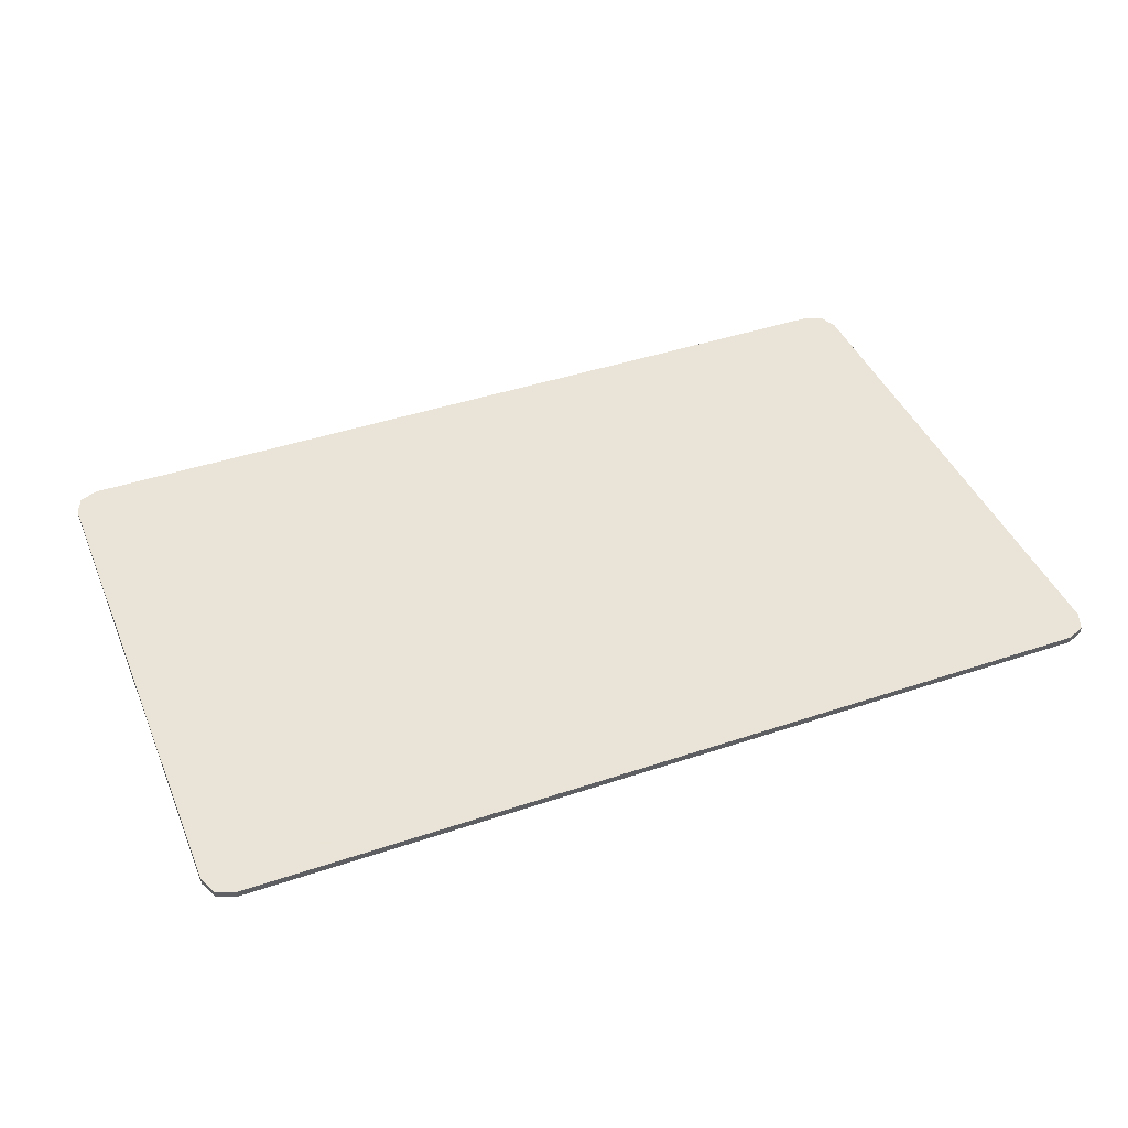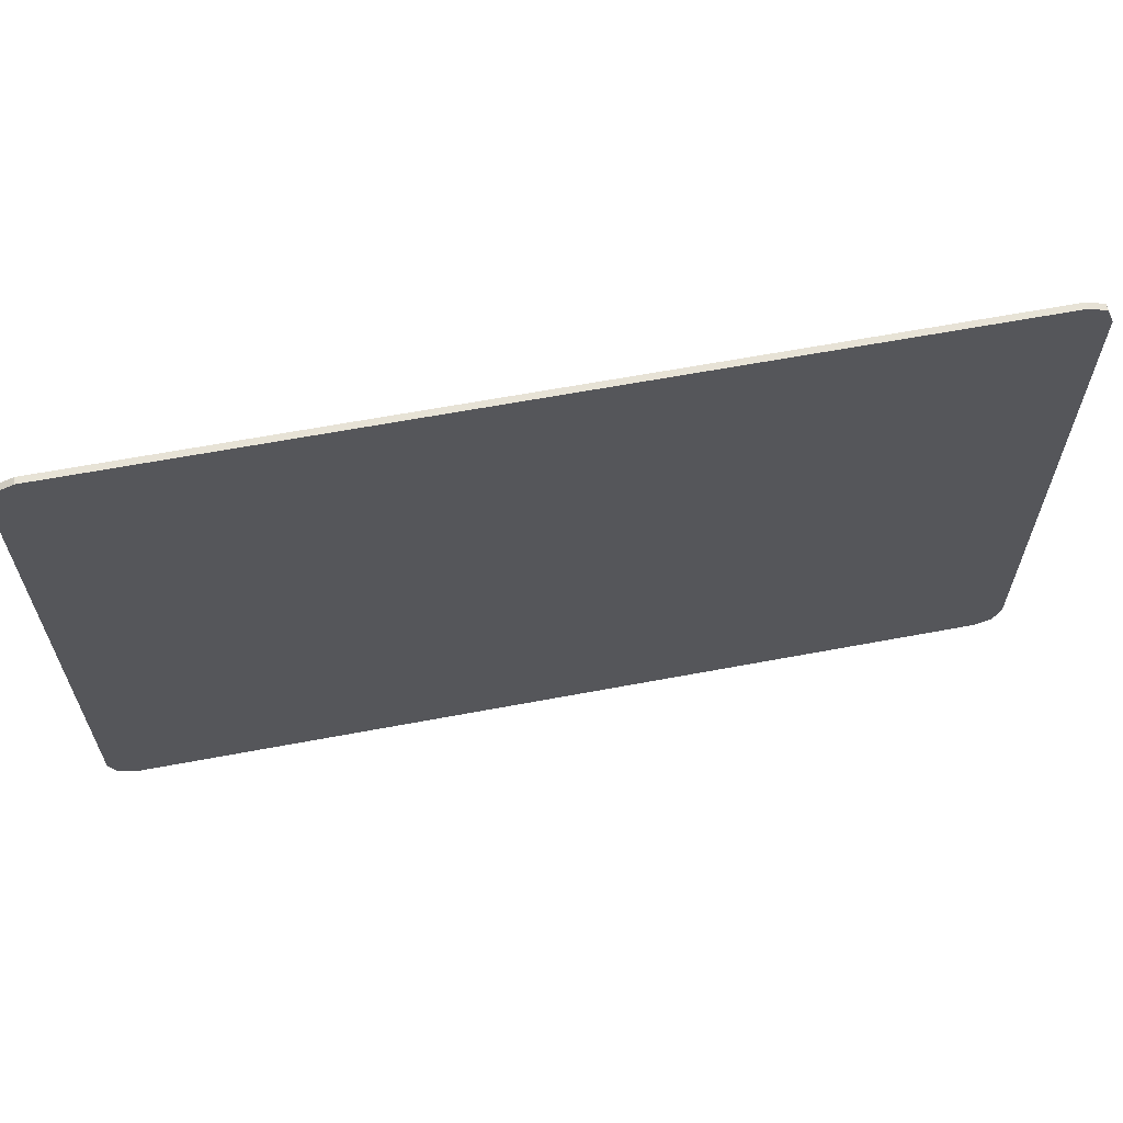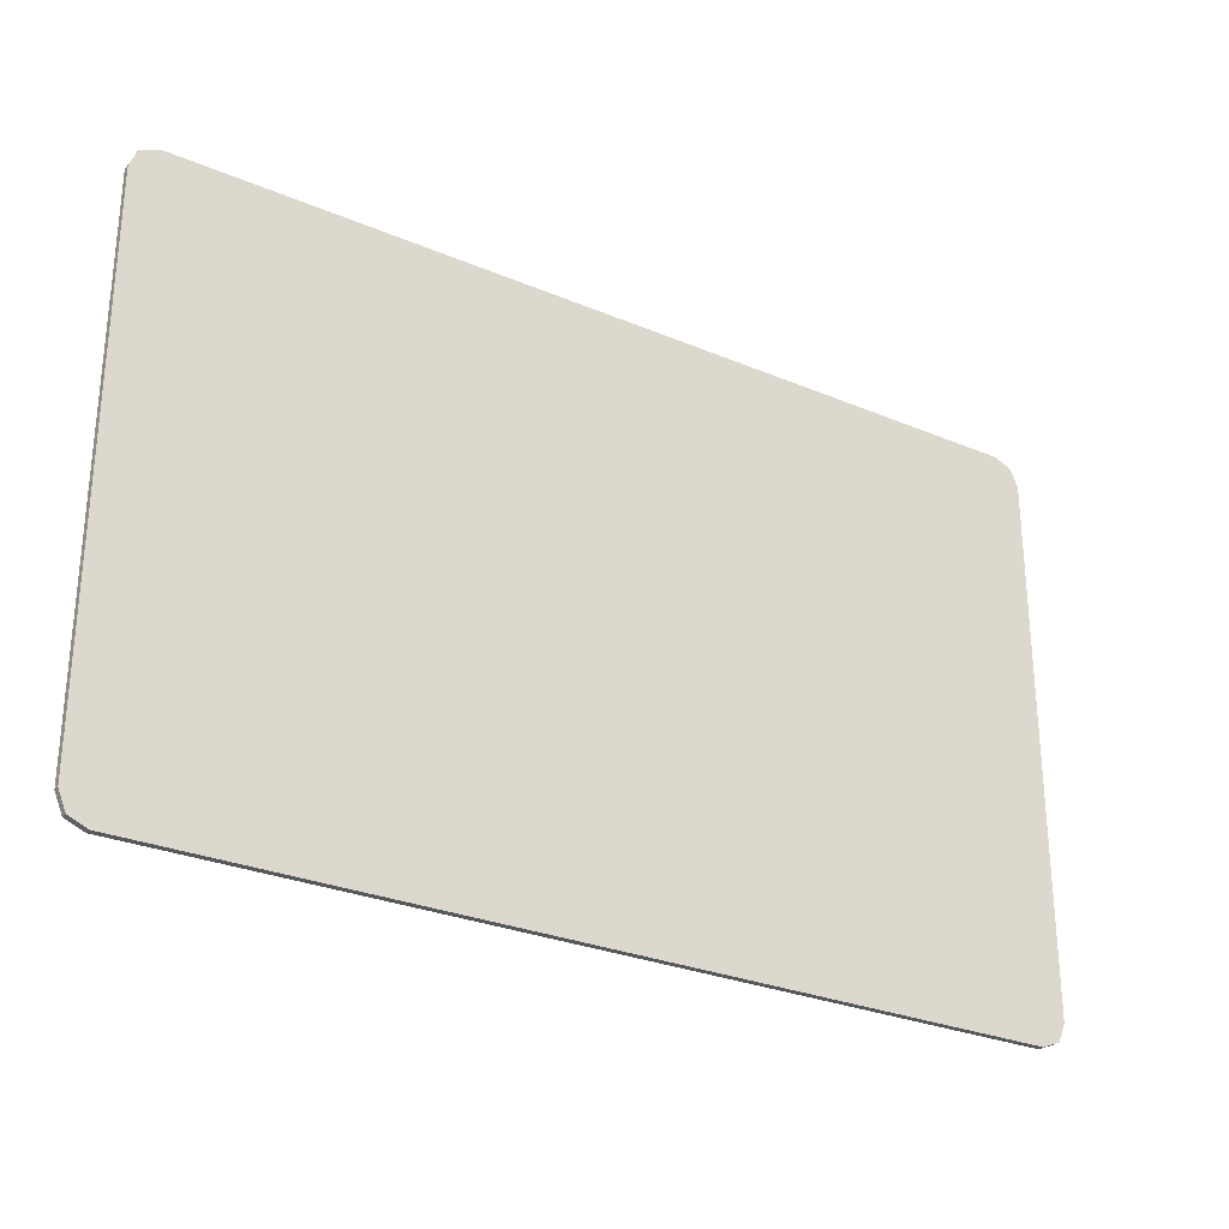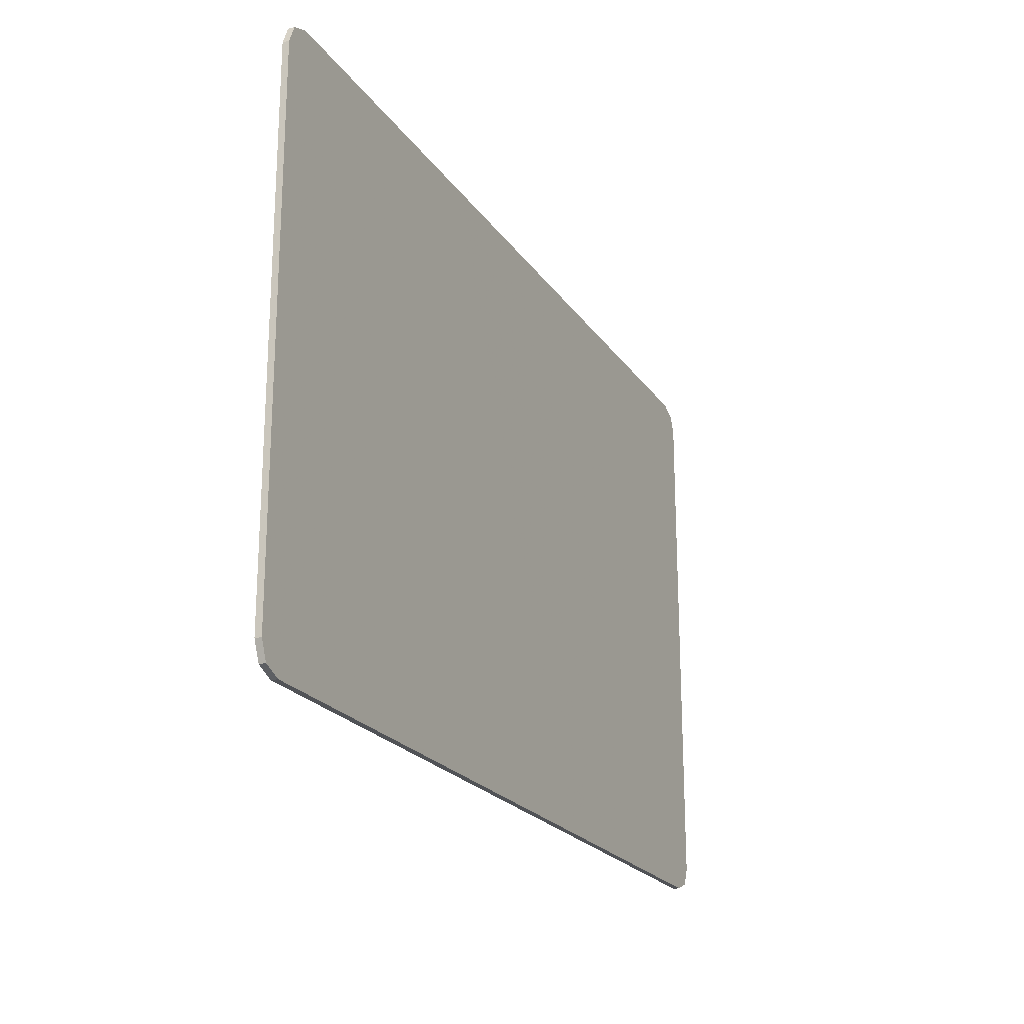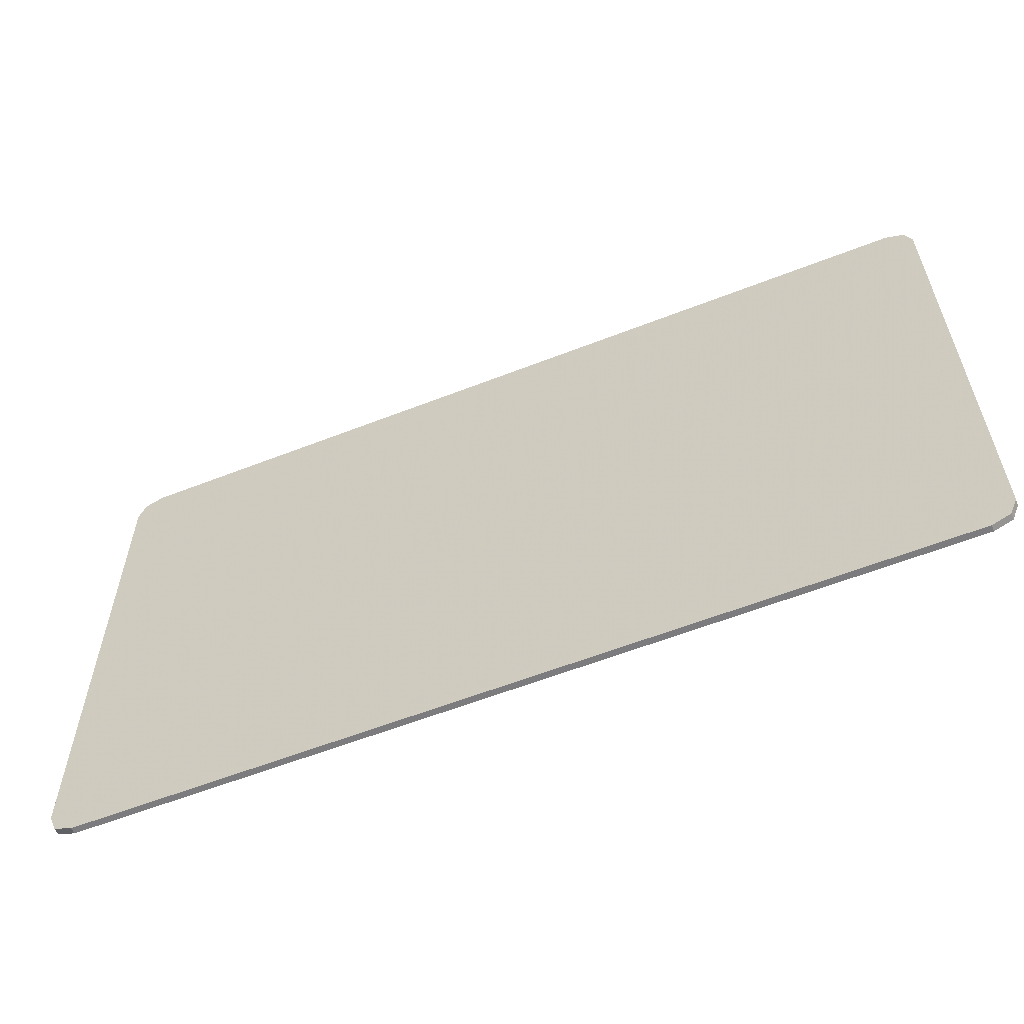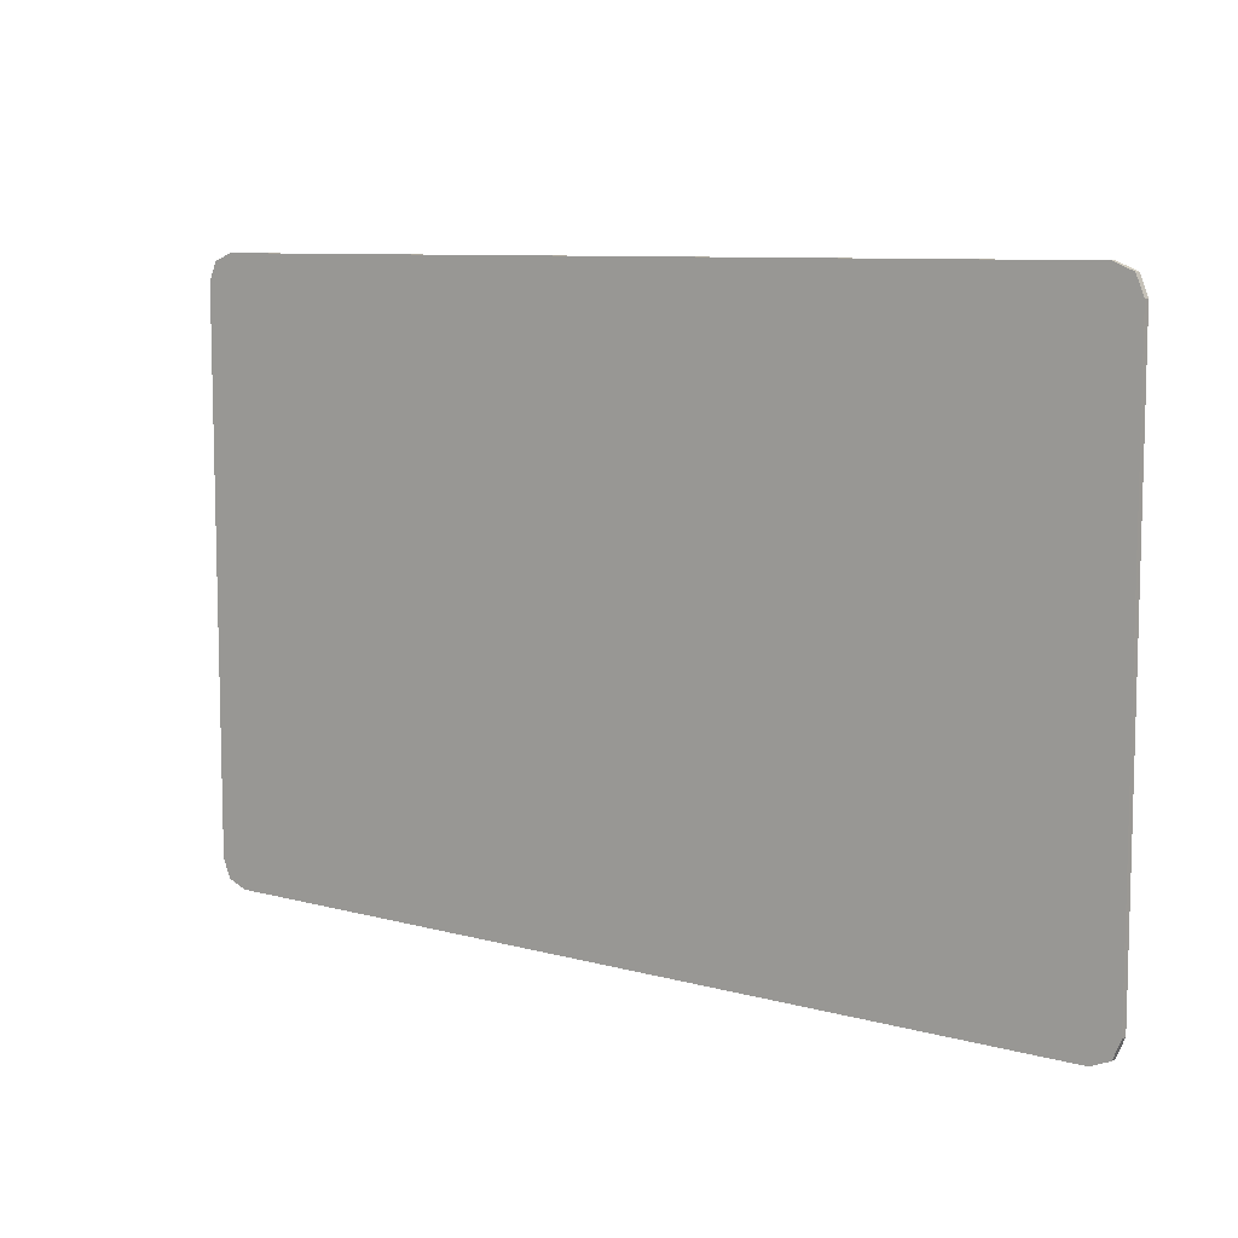
<metadata>
{"format":"obj","ext":"obj","renderer":"f3d","projection":"perspective","resolution":1024,"background":"white","views":[{"elev":42.8,"azim":-21.8,"up":"+Y"},{"elev":62.8,"azim":-10.8,"up":"+Z"},{"elev":-28.1,"azim":-32.7,"up":"+Z"},{"elev":-21.7,"azim":-65.0,"up":"+Z"},{"elev":-58.9,"azim":22.0,"up":"+Z"},{"elev":8.7,"azim":-143.7,"up":"+Z"}]}
</metadata>
<code>
v 0.875 -0.0125 -0.5125
v 0.8604 -0.0125 -0.5479
v 0.825 -0.0125 -0.5625
v -0.825 -0.0125 -0.5625
v -0.8604 -0.0125 -0.5479
v -0.875 -0.0125 -0.5125
v -0.825 -0.0125 -0.5625
v -0.875 -0.0125 -0.5125
v 0.875 -0.0125 -0.5125
v 0.825 -0.0125 -0.5625
v -0.5308 -0.0125 -0.2361
v 0.875 -0.0125 -0.5125
v -0.875 -0.0125 -0.5125
v -0.7096 -0.0125 -0.3721
v -0.5308 -0.0125 -0.2361
v -0.3398 -0.0125 -0.105
v -0.137 -0.0125 0.02101
v 0.875 -0.0125 -0.5125
v -0.137 -0.0125 0.02101
v 0.07707 -0.0125 0.1415
v 0.3019 -0.0125 0.2562
v 0.875 -0.0125 -0.5125
v 0.3019 -0.0125 0.2562
v 0.537 -0.0125 0.3648
v 0.7818 -0.0125 0.4672
v 0.875 -0.0125 -0.5125
v 0.875 -0.0125 -0.5125
v 0.7818 -0.0125 0.4672
v 0.875 -0.0125 0.5025
v 0.875 0 -0.5125
v 0.8604 0 -0.5479
v 0.825 0 -0.5625
v 0.825 0 0.5625
v 0.8604 0 0.5479
v 0.875 0 0.5125
v -0.875 0 0.5125
v -0.8604 0 0.5479
v -0.825 0 0.5625
v -0.825 0 -0.5625
v -0.8604 0 -0.5479
v -0.875 0 -0.5125
v 0.825 0 0.5625
v -0.825 0 0.5625
v -0.875 0 0.5125
v 0.875 0 0.5125
v 0.875 0 -0.5125
v 0.875 0 0.5125
v -0.875 0 0.5125
v -0.875 0 -0.5125
v 0.875 0 -0.5125
v -0.875 0 -0.5125
v -0.825 0 -0.5625
v 0.825 0 -0.5625
v 0.8604 -0.0125 -0.5479
v 0.875 -0.0125 -0.5125
v 0.875 0 -0.5125
v 0.8604 0 -0.5479
v 0.825 -0.0125 -0.5625
v 0.8604 -0.0125 -0.5479
v 0.8604 0 -0.5479
v 0.825 0 -0.5625
v -0.8604 -0.0125 -0.5479
v -0.825 -0.0125 -0.5625
v -0.825 0 -0.5625
v -0.8604 0 -0.5479
v -0.875 -0.0125 -0.5125
v -0.8604 -0.0125 -0.5479
v -0.8604 0 -0.5479
v -0.875 0 -0.5125
v -0.8604 -0.0125 0.5479
v -0.875 -0.0125 0.5125
v -0.875 0 0.5125
v -0.8604 0 0.5479
v -0.825 -0.0125 0.5625
v -0.8604 -0.0125 0.5479
v -0.8604 0 0.5479
v -0.825 0 0.5625
v 0.8604 -0.0125 0.5479
v 0.825 -0.0125 0.5625
v 0.825 0 0.5625
v 0.8604 0 0.5479
v 0.875 -0.0125 0.5125
v 0.8604 -0.0125 0.5479
v 0.8604 0 0.5479
v 0.875 0 0.5125
v 0.825 -0.0125 0.5625
v -0.825 -0.0125 0.5625
v -0.825 0 0.5625
v 0.825 0 0.5625
v 0.875 -0.0125 -0.5125
v 0.875 -0.0125 0.5125
v 0.875 0 0.5125
v 0.875 0 -0.5125
v -0.825 -0.0125 -0.5625
v 0.825 -0.0125 -0.5625
v 0.825 0 -0.5625
v -0.825 0 -0.5625
v -0.875 -0.0125 0.5125
v -0.875 -0.0125 -0.5125
v -0.875 0 -0.5125
v -0.875 0 0.5125
v -0.875 -0.0125 0.5125
v -0.8604 -0.0125 0.5479
v -0.825 -0.0125 0.5625
v 0.825 -0.0125 0.5625
v 0.8604 -0.0125 0.5479
v 0.875 -0.0125 0.5125
v -0.875 -0.0125 0.5125
v -0.825 -0.0125 0.5625
v -0.5308 -0.0125 -0.2361
v -0.7096 -0.0125 -0.3721
v -0.5308 -0.0125 -0.2361
v -0.825 -0.0125 0.5625
v -0.3398 -0.0125 -0.105
v -0.3398 -0.0125 -0.105
v -0.825 -0.0125 0.5625
v -0.137 -0.0125 0.02101
v -0.137 -0.0125 0.02101
v -0.825 -0.0125 0.5625
v 0.07707 -0.0125 0.1415
v 0.07707 -0.0125 0.1415
v -0.825 -0.0125 0.5625
v 0.3019 -0.0125 0.2562
v 0.825 -0.0125 0.5625
v 0.537 -0.0125 0.3648
v 0.3019 -0.0125 0.2562
v -0.825 -0.0125 0.5625
v 0.875 -0.0125 0.5125
v 0.7818 -0.0125 0.4672
v 0.537 -0.0125 0.3648
v 0.825 -0.0125 0.5625
v 0.7818 -0.0125 0.4672
v 0.875 -0.0125 0.5125
v 0.875 -0.0125 0.5025
v -0.875 -0.0125 -0.5125
v -0.875 -0.0125 0.5125
v -0.7096 -0.0125 -0.3721
g mesh4685914
f 1 3 2
g mesh4685916
f 4 6 5
f 7 9 8
f 9 7 10
f 11 13 12
f 13 11 14
f 15 17 16
f 17 15 18
f 19 21 20
f 21 19 22
f 23 25 24
f 25 23 26
f 27 29 28
g mesh4685919
f 30 31 32
g mesh4685921
f 33 34 35
g mesh4685923
f 36 37 38
g mesh4685925
f 39 40 41
f 42 44 43
f 44 42 45
f 46 48 47
f 48 46 49
f 50 52 51
f 52 50 53
g mesh4685928
f 54 56 55
f 56 54 57
f 58 60 59
f 60 58 61
g mesh4685930
f 62 64 63
f 64 62 65
f 66 68 67
f 68 66 69
g mesh4685932
f 70 72 71
f 72 70 73
f 74 76 75
f 76 74 77
g mesh4685934
f 78 80 79
f 80 78 81
f 82 84 83
f 84 82 85
f 86 88 87
f 88 86 89
f 90 92 91
f 92 90 93
f 94 96 95
f 96 94 97
f 98 100 99
f 100 98 101
g mesh4685937
f 102 104 103
g mesh4685939
f 105 107 106
f 108 110 109
f 110 108 111
f 112 114 113
f 115 117 116
f 118 120 119
f 121 123 122
f 124 126 125
f 126 124 127
f 128 130 129
f 130 128 131
f 132 134 133
f 135 137 136

</code>
